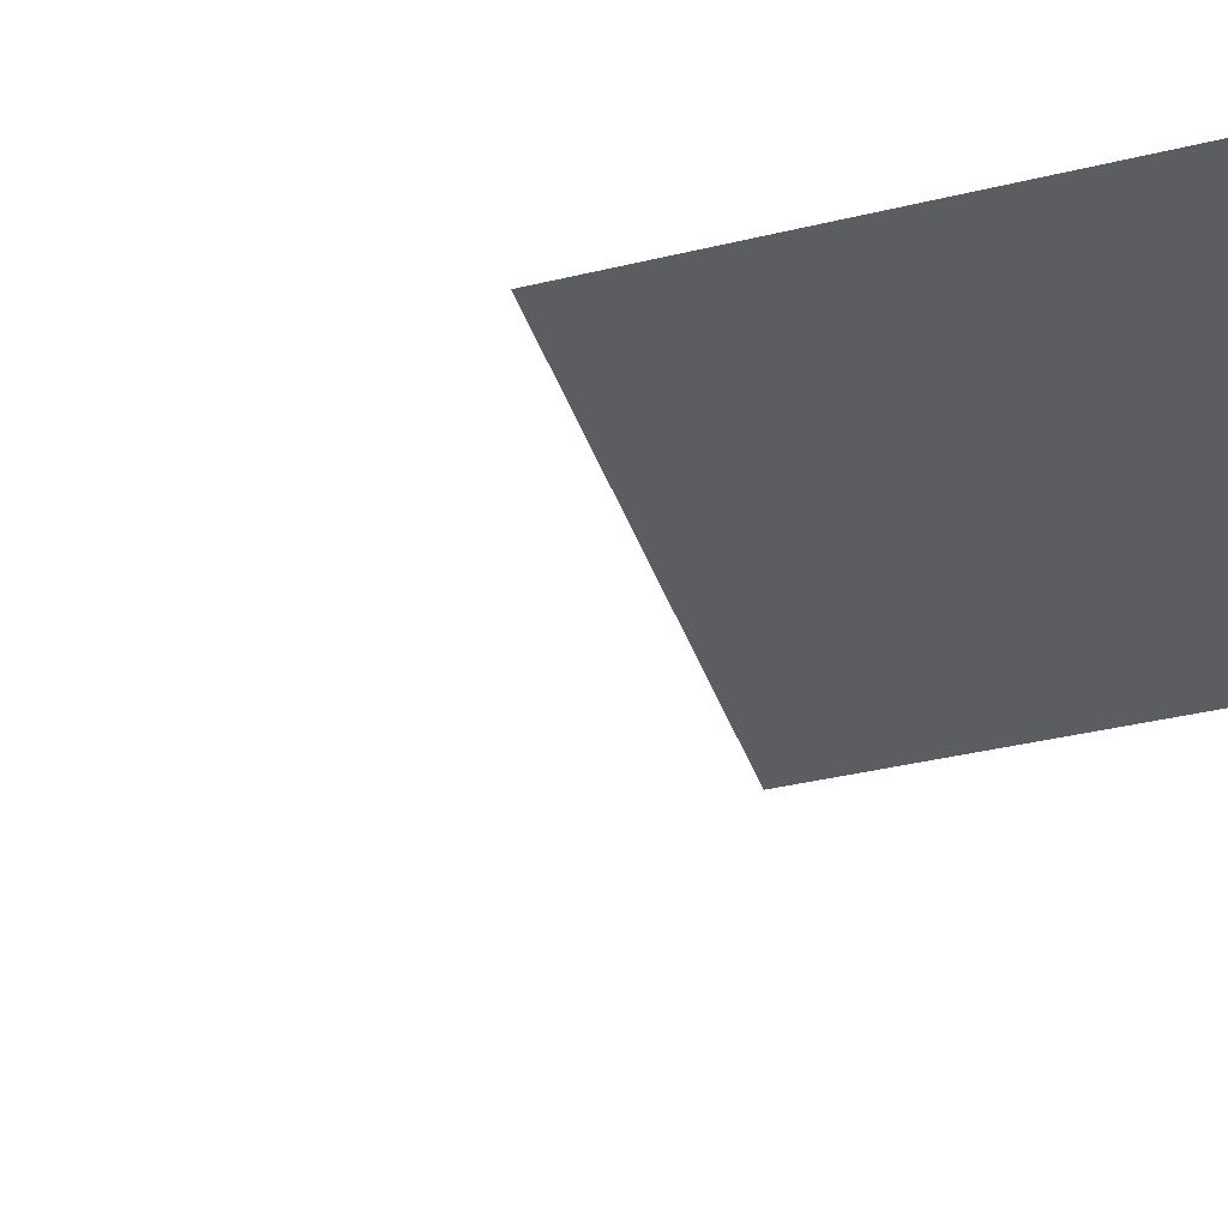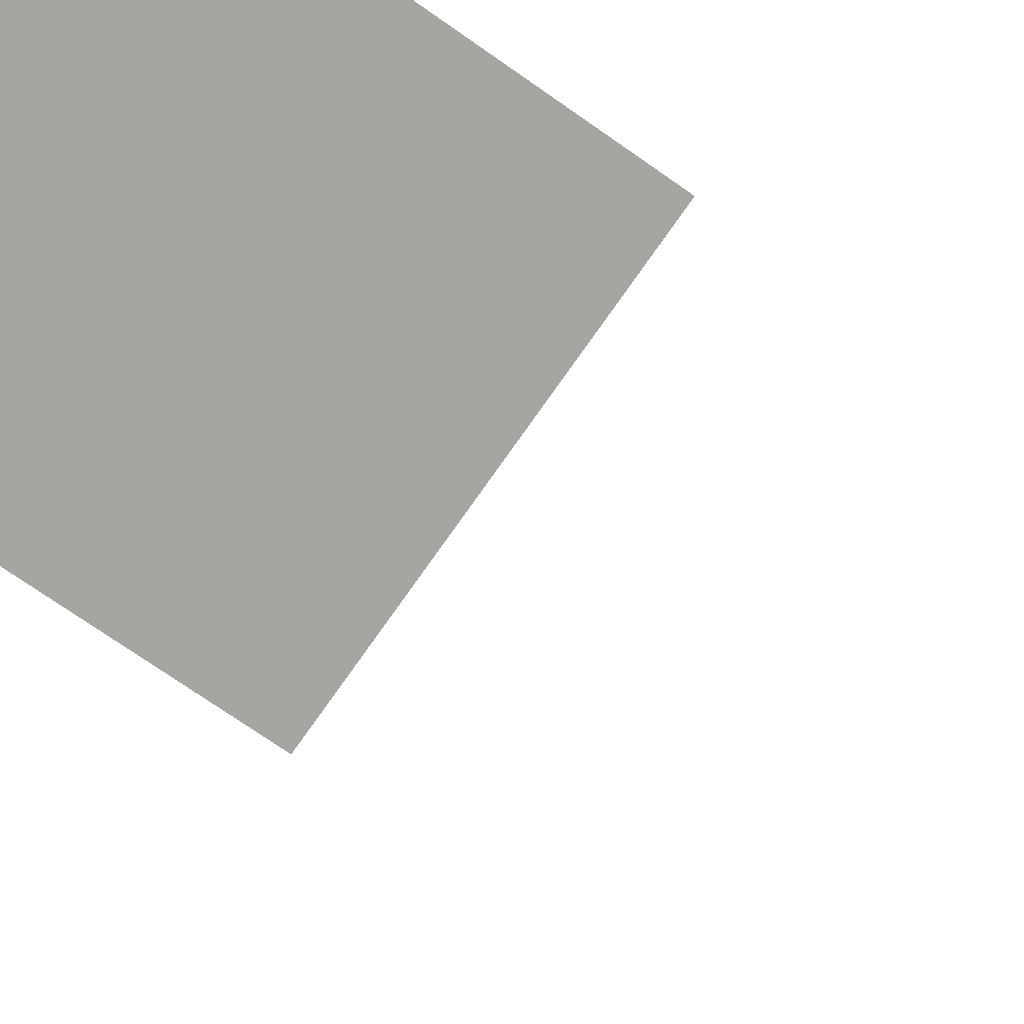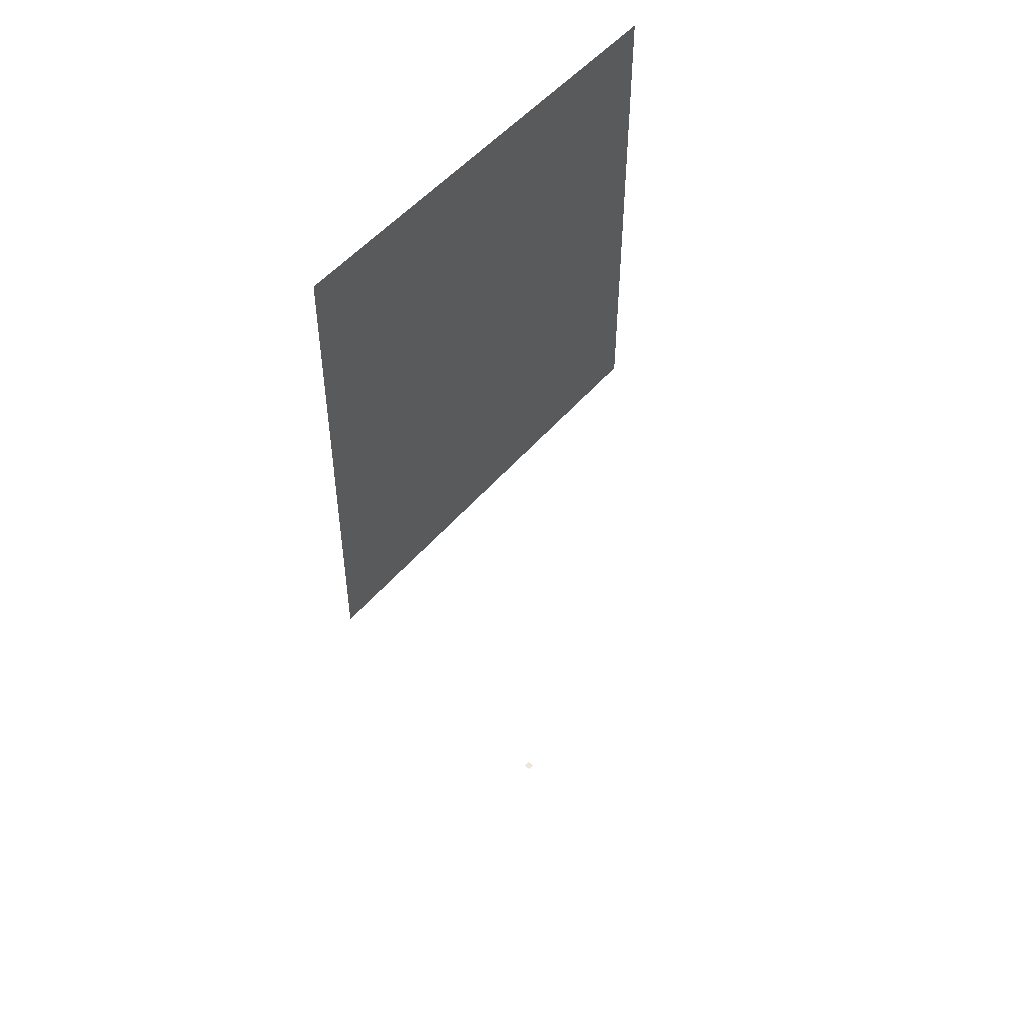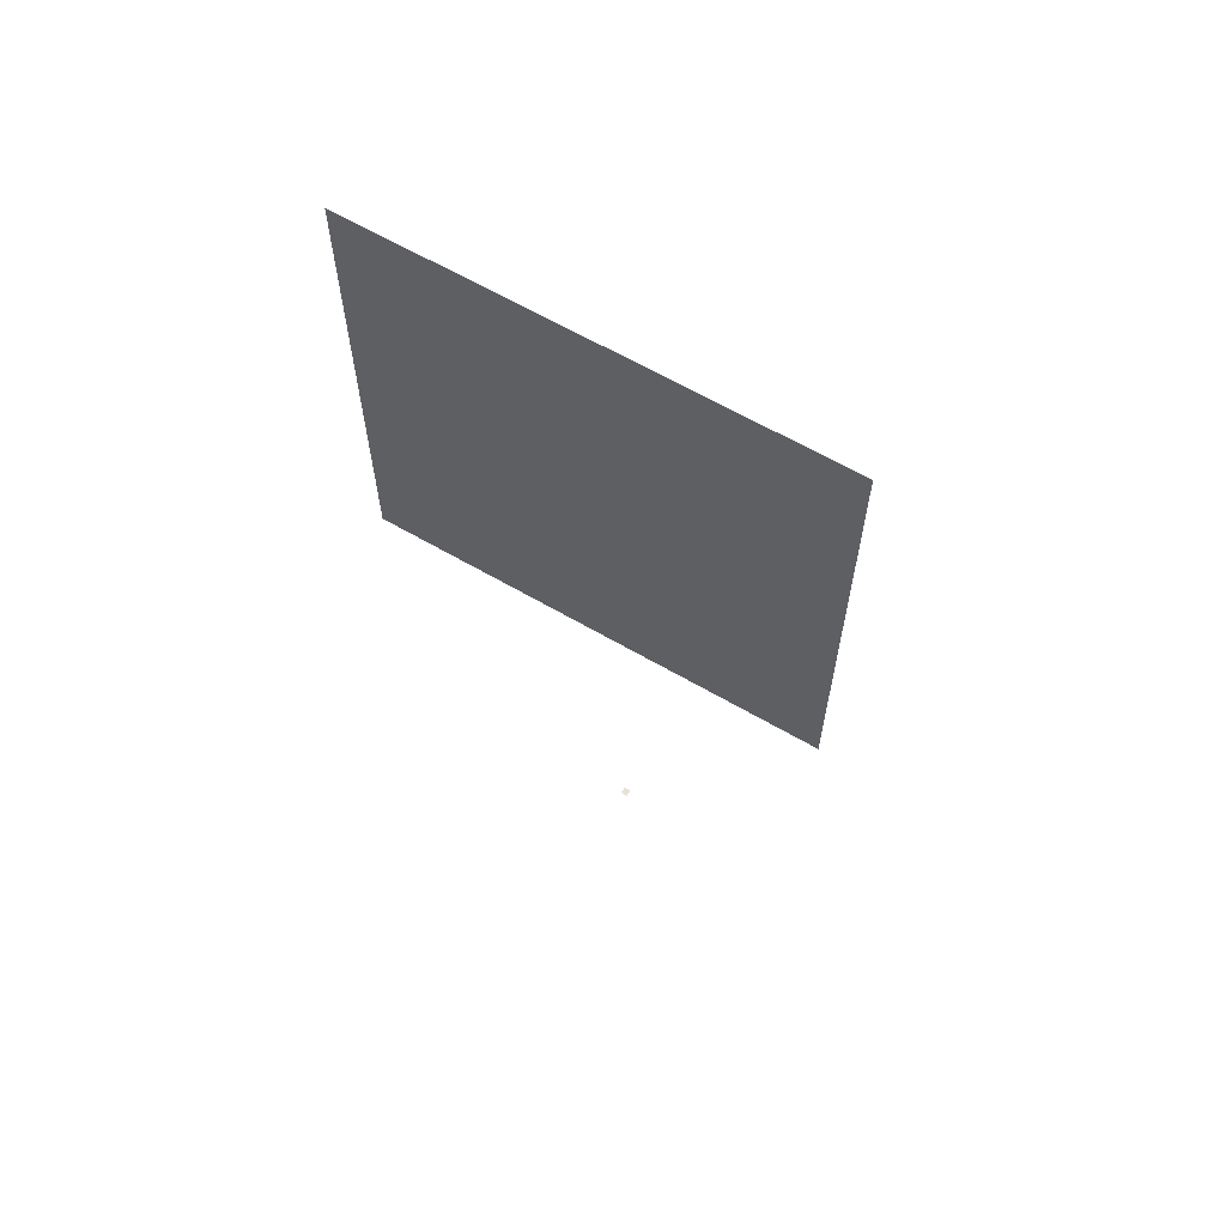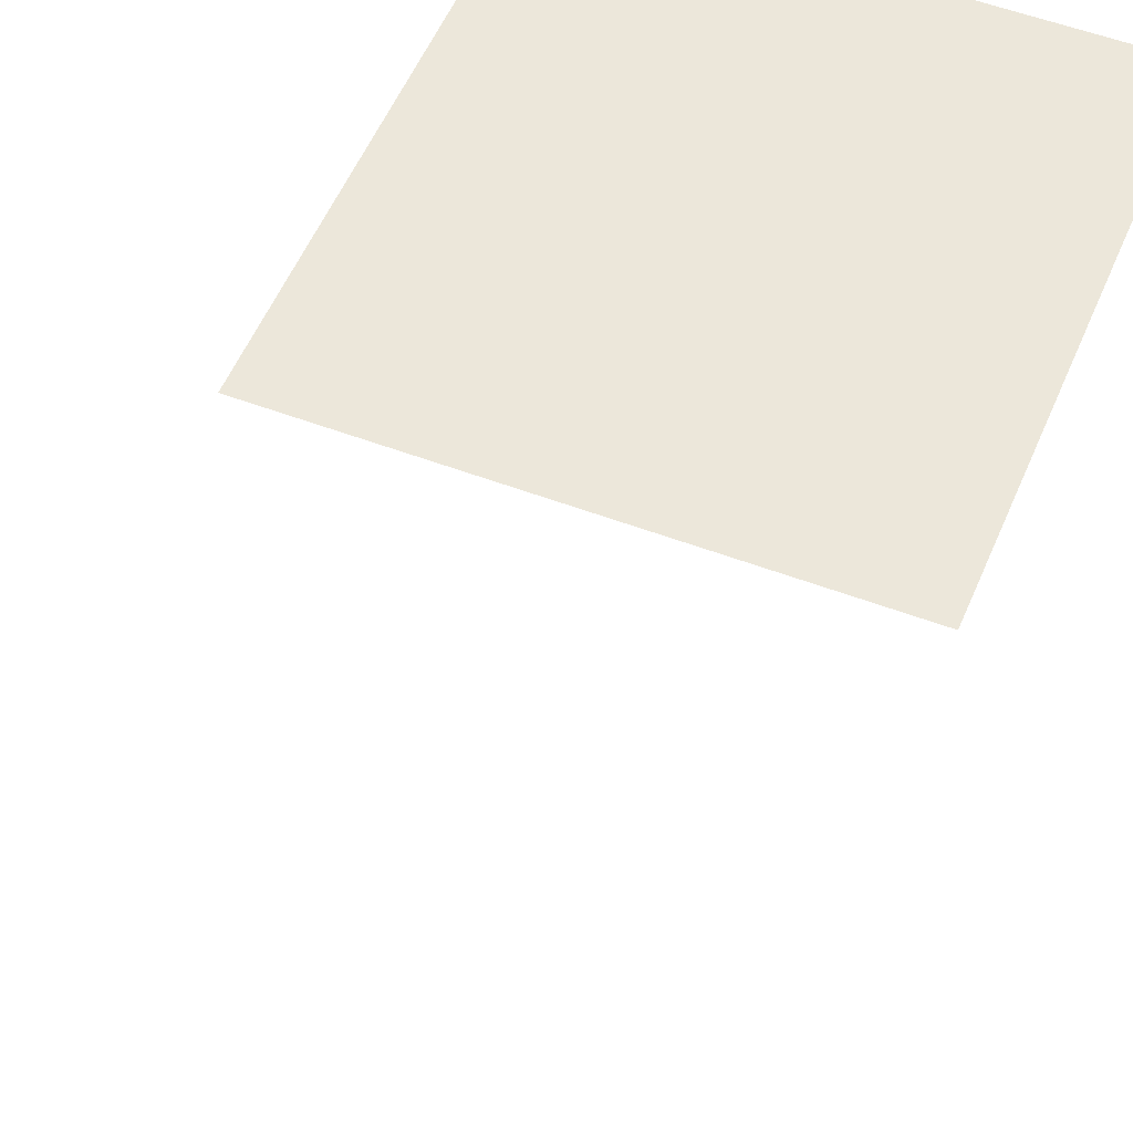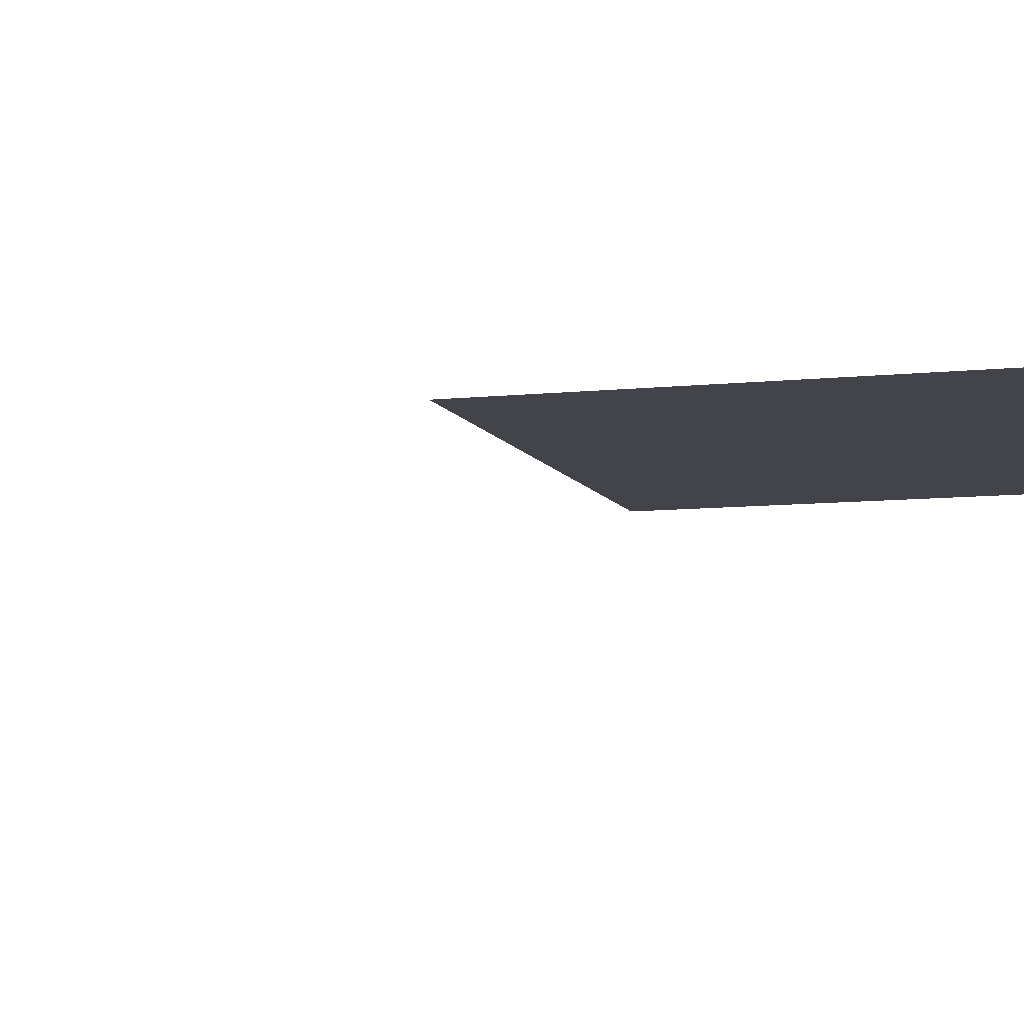
<metadata>
{"format":"obj","ext":"obj","renderer":"f3d","projection":"perspective","resolution":1024,"background":"white","views":[{"elev":-36.9,"azim":-72.5,"up":"+Y"},{"elev":-73.7,"azim":55.1,"up":"+Y"},{"elev":51.0,"azim":-51.3,"up":"+Z"},{"elev":63.7,"azim":-149.6,"up":"+Z"},{"elev":52.8,"azim":-157.8,"up":"+Y"},{"elev":-8.4,"azim":-73.3,"up":"+Y"}]}
</metadata>
<code>
o LidMeshLaptopLid_20_0_GeomSubset_4
v 0.000632 0.1295 -0.1289
v -0.000632 0.1295 -0.1289
v 0.000632 0.1308 -0.1289
v -0.000632 0.1308 -0.1289
v 0.000632 0.1295 -0.1289
v -0.000632 0.1295 -0.1289
v 0.000632 0.1308 -0.1289
v -0.000632 0.1308 -0.1289
v 0.000632 0.1295 -0.1289
v -0.000632 0.1295 -0.1289
v 0.000632 0.1308 -0.1289
v -0.000632 0.1308 -0.1289
v 0.000632 0.1295 -0.1289
v -0.000632 0.1295 -0.1289
v 0.000632 0.1308 -0.1289
v -0.000632 0.1308 -0.1289
v 0.000632 0.1295 -0.1289
v -0.000632 0.1295 -0.1289
v 0.000632 0.1308 -0.1289
v -0.000632 0.1308 -0.1289
v 0.000632 0.1295 -0.1289
v -0.000632 0.1295 -0.1289
v 0.000632 0.1308 -0.1289
v -0.000632 0.1308 -0.1289
v 0.167 0.1208 -0.1188
v 0.1669 0.1208 -0.1188
v 0.1669 0.1208 0.1251
v 0.167 0.1208 0.1251
v 0.1668 0.1208 -0.1201
v 0.1667 0.1208 -0.1201
v 0.1662 0.1208 -0.1211
v 0.1661 0.1208 -0.121
v 0.1653 0.1208 -0.1218
v 0.1653 0.1208 -0.1217
v 0.1642 0.1208 -0.122
v 0.1642 0.1208 -0.1219
v -2e-06 0.1208 -0.1219
v 2e-06 0.1208 -0.122
v -0.1642 0.1208 -0.122
v -0.1642 0.1208 -0.1219
v -0.1653 0.1208 -0.1218
v -0.1653 0.1208 -0.1217
v -0.1662 0.1208 -0.1211
v -0.1661 0.1208 -0.121
v -0.1668 0.1208 -0.1201
v -0.1667 0.1208 -0.1201
v -0.167 0.1208 -0.1188
v -0.1669 0.1208 -0.1188
v -0.167 0.1208 0.1251
v -0.1669 0.1208 0.1251
v -0.16 0.1208 -0.1203
v -0.16 0.1208 -0.1202
v -2e-06 0.1208 -0.1202
v 2e-06 0.1208 -0.1203
v -0.1616 0.1208 -0.1199
v -0.1616 0.1208 -0.1198
v -0.163 0.1208 -0.1188
v -0.163 0.1208 -0.1188
v -0.164 0.1208 -0.1172
v -0.1639 0.1208 -0.1172
v -0.1643 0.1208 -0.1154
v -0.1642 0.1208 -0.1154
v -0.1643 0.1208 0.1217
v -0.1642 0.1208 0.1217
v -2e-06 0.1208 0.1266
v 2e-06 0.1208 0.1265
v -0.16 0.1208 0.1265
v -0.16 0.1208 0.1266
v 0.16 0.1208 0.1266
v 0.16 0.1208 0.1265
v 0.1616 0.1208 0.1262
v 0.1616 0.1208 0.1261
v 0.163 0.1208 0.1251
v 0.163 0.1208 0.125
v 0.164 0.1208 0.1235
v 0.1639 0.1208 0.1234
v 0.1643 0.1208 0.1217
v 0.1642 0.1208 0.1217
v 0.1643 0.1208 -0.1154
v 0.1642 0.1208 -0.1154
v 0.1668 0.1208 0.1264
v 0.1667 0.1208 0.1263
v 0.1661 0.1208 0.1273
v 0.1662 0.1208 0.1274
v 0.1653 0.1208 0.128
v 0.1653 0.1208 0.1281
v 0.1642 0.1208 0.1282
v 0.1642 0.1208 0.1283
v -2e-06 0.1208 0.1283
v 2e-06 0.1208 0.1282
v -0.1642 0.1208 0.1282
v -0.1642 0.1208 0.1283
v -0.1653 0.1208 0.1281
v -0.1653 0.1208 0.128
v -0.1661 0.1208 0.1273
v -0.1662 0.1208 0.1274
v -0.1667 0.1208 0.1263
v -0.1668 0.1208 0.1264
v 0.16 0.1208 -0.1202
v 0.16 0.1208 -0.1203
v 0.1616 0.1208 -0.1198
v 0.1616 0.1208 -0.1199
v 0.163 0.1208 -0.1188
v 0.163 0.1208 -0.1188
v 0.1639 0.1208 -0.1172
v 0.164 0.1208 -0.1172
v -0.164 0.1208 0.1235
v -0.1639 0.1208 0.1234
v -0.163 0.1208 0.1251
v -0.163 0.1208 0.125
v -0.1616 0.1208 0.1262
v -0.1616 0.1208 0.1261
v 0.167 0.1219 -0.1188
v 0.1668 0.1219 -0.1201
v 0.1662 0.1219 -0.1211
v 0.1653 0.1219 -0.1218
v 0.1642 0.1219 -0.122
v -0.1642 0.1219 -0.122
v -0.1653 0.1219 -0.1218
v -0.1662 0.1219 -0.1211
v -0.1668 0.1219 -0.1201
v -0.167 0.1219 -0.1188
v 0.1668 0.1219 0.1264
v 0.167 0.1219 0.1251
v 0.1662 0.1219 0.1274
v 0.1653 0.1219 0.1281
v 0.1642 0.1219 0.1283
v -0.1653 0.1219 0.1281
v -0.1642 0.1219 0.1283
v -0.1662 0.1219 0.1274
v -0.1668 0.1219 0.1264
v -0.167 0.1219 0.1251
v 0 0.1214 -0.1202
v -0.16 0.1214 -0.1202
v 0 0.1214 0.1265
v -0.16 0.1214 0.1265
v -0.1642 0.1214 -0.1154
v -0.1642 0.1214 0.1217
v 0.1642 0.1214 0.1217
v 0.1642 0.1214 -0.1154
v 0 0.1219 -0.122
v 0 0.1219 0.1283
v 0.1639 0.1214 -0.1172
v 0.163 0.1214 -0.1188
v 0.1616 0.1214 -0.1198
v 0.16 0.1214 -0.1202
v -0.1639 0.1214 -0.1172
v -0.163 0.1214 -0.1188
v -0.1616 0.1214 -0.1198
v 0.1639 0.1214 0.1234
v 0.163 0.1214 0.125
v 0.1616 0.1214 0.1261
v 0.16 0.1214 0.1265
v -0.1639 0.1214 0.1234
v -0.163 0.1214 0.125
v -0.1616 0.1214 0.1261
v 0.08105 0.1219 -0.122
v 0.08105 0.1208 -0.122
v 0.08105 0.1208 -0.1219
v 0.08105 0.1208 -0.1203
v 0.08105 0.1208 -0.1202
v 0.08105 0.1214 -0.1202
v -0.08105 0.1219 -0.122
v -0.08105 0.1208 -0.122
v -0.08105 0.1208 -0.1219
v -0.08105 0.1208 -0.1203
v -0.08105 0.1208 -0.1202
v -0.08105 0.1214 -0.1202
v 0.171 0.1374 0.1248
v 0.17 0.1383 0.1244
v 0.1687 0.1387 0.1244
v 0.1687 0.1383 0.1257
v 0.1687 0.1374 0.1271
v 0.1687 0.1361 0.128
v 0.17 0.1361 0.1276
v 0.171 0.1361 0.1267
v 0.1713 0.1361 0.1253
v -0.17 0.1383 0.1244
v -0.171 0.1374 0.1248
v -0.1713 0.1361 0.1253
v -0.171 0.1361 0.1267
v -0.17 0.1361 0.1276
v -0.1687 0.1361 0.128
v -0.1687 0.1374 0.1271
v -0.1687 0.1383 0.1257
v -0.1687 0.1387 0.1244
v 0.17 0.1218 0.1291
v 0.171 0.1227 0.1291
v 0.1713 0.124 0.1291
v 0.171 0.124 0.1304
v 0.17 0.124 0.1314
v 0.1687 0.124 0.1318
v 0.1687 0.1227 0.1314
v 0.1687 0.1218 0.1304
v 0.1687 0.1214 0.1291
v -0.171 0.1227 0.1291
v -0.17 0.1218 0.1291
v -0.1687 0.1214 0.1291
v -0.1687 0.1218 0.1304
v -0.1687 0.1227 0.1314
v -0.1687 0.124 0.1318
v -0.17 0.124 0.1314
v -0.171 0.124 0.1304
v -0.1713 0.124 0.1291
v 0.17 0.124 -0.1327
v 0.171 0.124 -0.1317
v 0.1713 0.124 -0.1304
v 0.171 0.1227 -0.1304
v 0.17 0.1218 -0.1304
v 0.1687 0.1214 -0.1304
v 0.1687 0.1218 -0.1317
v 0.1687 0.1227 -0.1327
v 0.1687 0.124 -0.1331
v -0.171 0.124 -0.1317
v -0.17 0.124 -0.1327
v -0.1687 0.124 -0.1331
v -0.1687 0.1227 -0.1327
v -0.1687 0.1218 -0.1317
v -0.1687 0.1214 -0.1304
v -0.17 0.1218 -0.1304
v -0.171 0.1227 -0.1304
v -0.1713 0.124 -0.1304
v 0.17 0.1383 -0.1294
v 0.171 0.1374 -0.1294
v 0.1713 0.1361 -0.1294
v 0.171 0.1361 -0.1308
v 0.17 0.1361 -0.1317
v 0.1687 0.1361 -0.1321
v 0.1687 0.1374 -0.1317
v 0.1687 0.1383 -0.1308
v 0.1687 0.1387 -0.1294
v -0.171 0.1374 -0.1294
v -0.17 0.1383 -0.1294
v -0.1687 0.1387 -0.1294
v -0.1687 0.1383 -0.1308
v -0.1687 0.1374 -0.1317
v -0.1687 0.1361 -0.1321
v -0.17 0.1361 -0.1317
v -0.171 0.1361 -0.1308
v -0.1713 0.1361 -0.1294
v 0.1708 0.1372 0.126
v 0.1698 0.1381 0.1256
v 0.1698 0.1372 0.1269
v -0.1698 0.1381 0.1256
v -0.1708 0.1372 0.126
v -0.1698 0.1372 0.1269
v 0.1698 0.122 0.1303
v 0.1708 0.1229 0.1303
v 0.1698 0.1229 0.1312
v -0.1708 0.1229 0.1303
v -0.1698 0.122 0.1303
v -0.1698 0.1229 0.1312
v 0.1698 0.1229 -0.1325
v 0.1708 0.1229 -0.1316
v 0.1698 0.122 -0.1316
v -0.1708 0.1229 -0.1316
v -0.1698 0.1229 -0.1325
v -0.1698 0.122 -0.1316
v 0.1698 0.1381 -0.1306
v 0.1708 0.1372 -0.1306
v 0.1698 0.1372 -0.1315
v -0.1708 0.1372 -0.1306
v -0.1698 0.1381 -0.1306
v -0.1698 0.1372 -0.1315
v -0.171 0.1323 0.1284
v -0.171 0.1276 0.1299
v -0.17 0.1276 0.1309
v -0.17 0.1323 0.1295
v -0.1687 0.1277 0.1312
v -0.1687 0.1322 0.1298
v 0.1687 0.1277 0.1312
v 0.1687 0.1322 0.1298
v 0.17 0.1276 0.1309
v 0.17 0.1323 0.1295
v 0.171 0.1276 0.1299
v 0.171 0.1323 0.1284
v 0.1713 0.1277 0.1286
v 0.1713 0.1324 0.1271
v 0.1713 0.1277 -0.1304
v 0.1713 0.1324 -0.13
v 0.171 0.1276 -0.1317
v 0.171 0.1324 -0.1314
v 0.17 0.1276 -0.1327
v 0.17 0.1324 -0.1323
v 0.1687 0.1276 -0.1331
v 0.1687 0.1324 -0.1327
v -0.1687 0.1276 -0.1331
v -0.1687 0.1324 -0.1327
v -0.17 0.1276 -0.1327
v -0.17 0.1324 -0.1323
v -0.171 0.1276 -0.1317
v -0.171 0.1324 -0.1314
v -0.1713 0.1277 -0.1304
v -0.1713 0.1324 -0.13
v -0.1713 0.1277 0.1286
v -0.1713 0.1324 0.1271
v 0.1517 0.1214 0.1121
v 0.1517 0.1214 -0.1046
v -0.1517 0.1214 -0.1046
v -0.1517 0.1214 0.1121
v 0.1517 0.1242 0.1121
v 0.1517 0.1242 -0.1046
v -0.1517 0.1242 -0.1046
v -0.1517 0.1242 0.1121
v 0 0.1214 -0.1046
v 0 0.1242 -0.1046
v 0 0.1242 0.1121
v 0 0.1214 0.1121
v 0 0.1214 0.1291
v 0 0.1218 0.1304
v 0 0.1227 0.1314
v 0 0.124 0.1318
v 0 0.1277 0.1312
v 0 0.1322 0.1298
v 0 0.1361 0.128
v 0 0.1374 0.1271
v 0 0.1383 0.1257
v 0 0.1387 0.1244
v 0 0.1387 -0.1294
v 0 0.1383 -0.1308
v 0 0.1374 -0.1317
v 0 0.1361 -0.1321
v 0 0.1324 -0.1327
v 0 0.1276 -0.1331
v 0 0.124 -0.1331
v 0 0.1227 -0.1327
v 0 0.1218 -0.1317
v 0 0.1214 -0.1304
v -0.03897 0.1404 -0.04072
v 0.03897 0.1404 -0.04072
v -0.03897 0.1404 0.04102
v 0.03897 0.1404 0.04102
v 0.1517 0.124 0.1121
v 0.1517 0.124 -0.1046
v -0.1517 0.124 -0.1046
v -0.1517 0.124 0.1121
v 0 0.124 -0.1046
v 0 0.124 0.1121
f 17 18 20 19
f 21 22 24 23
f 329 330 332 331

</code>
